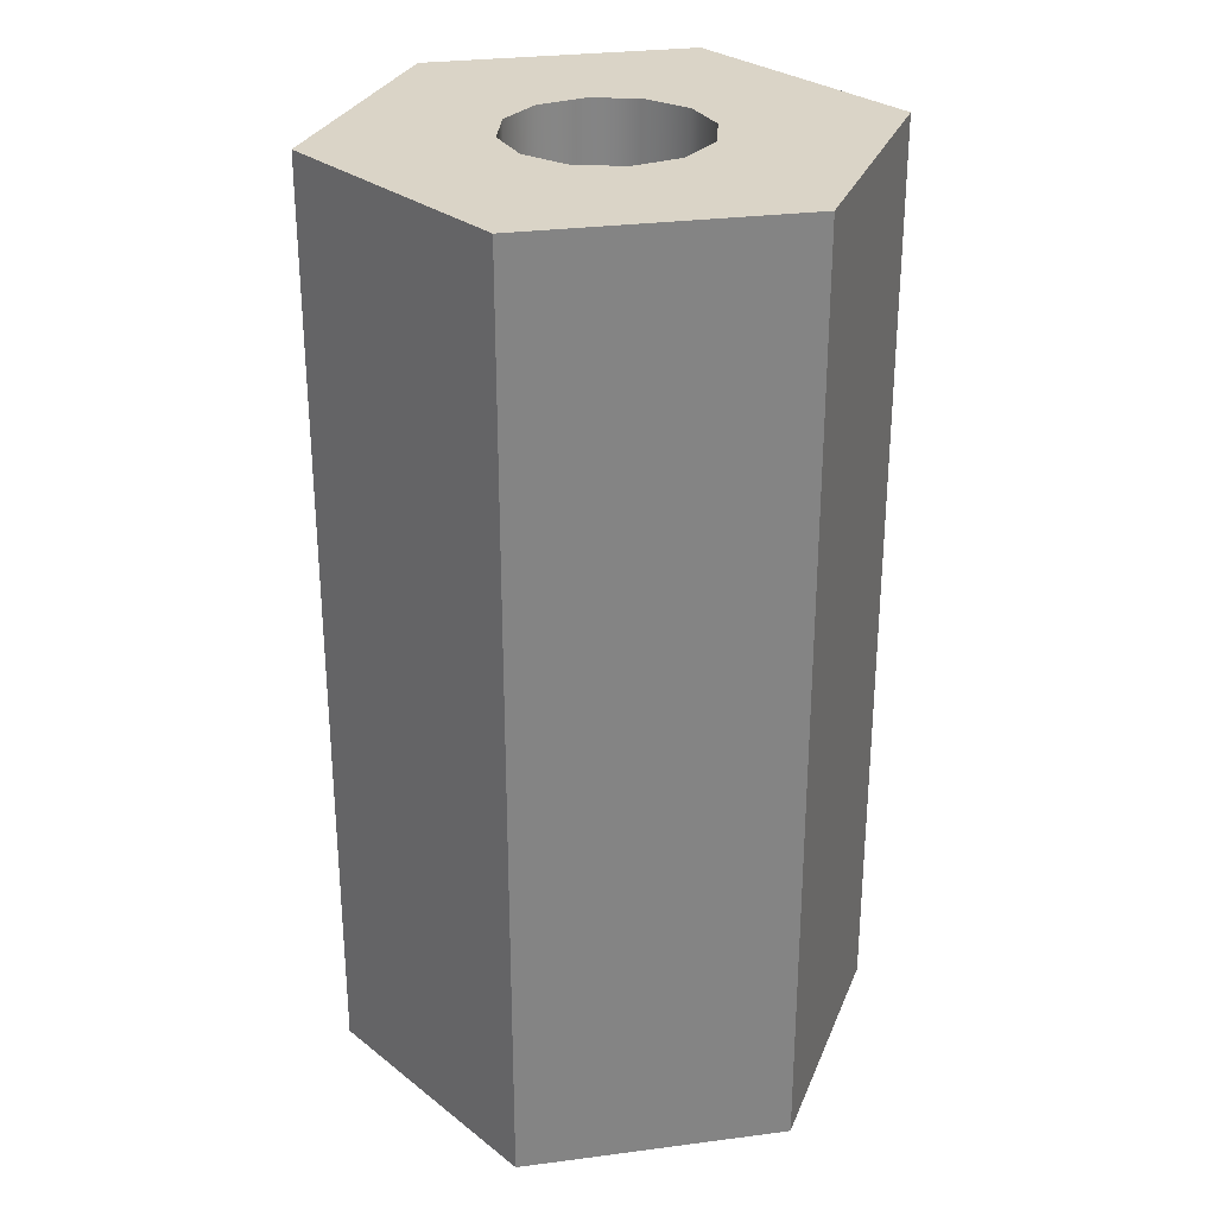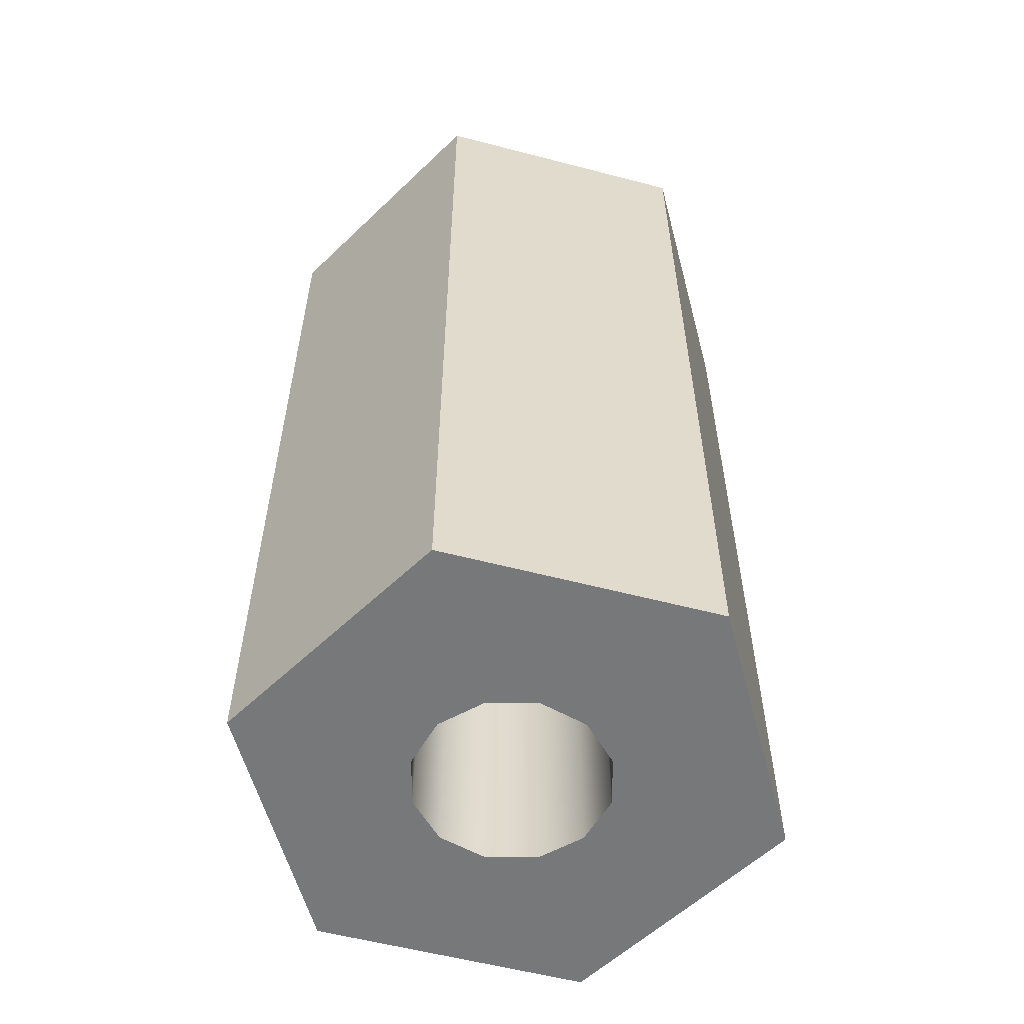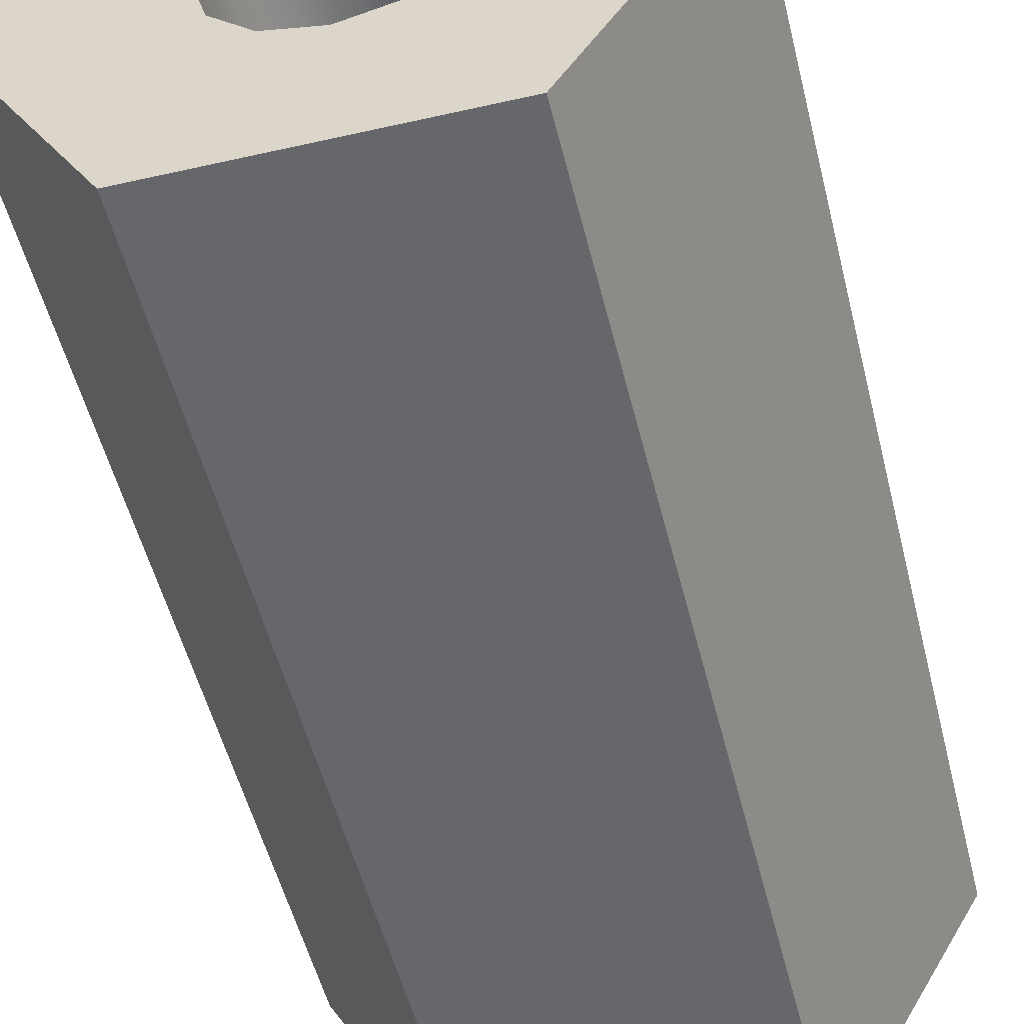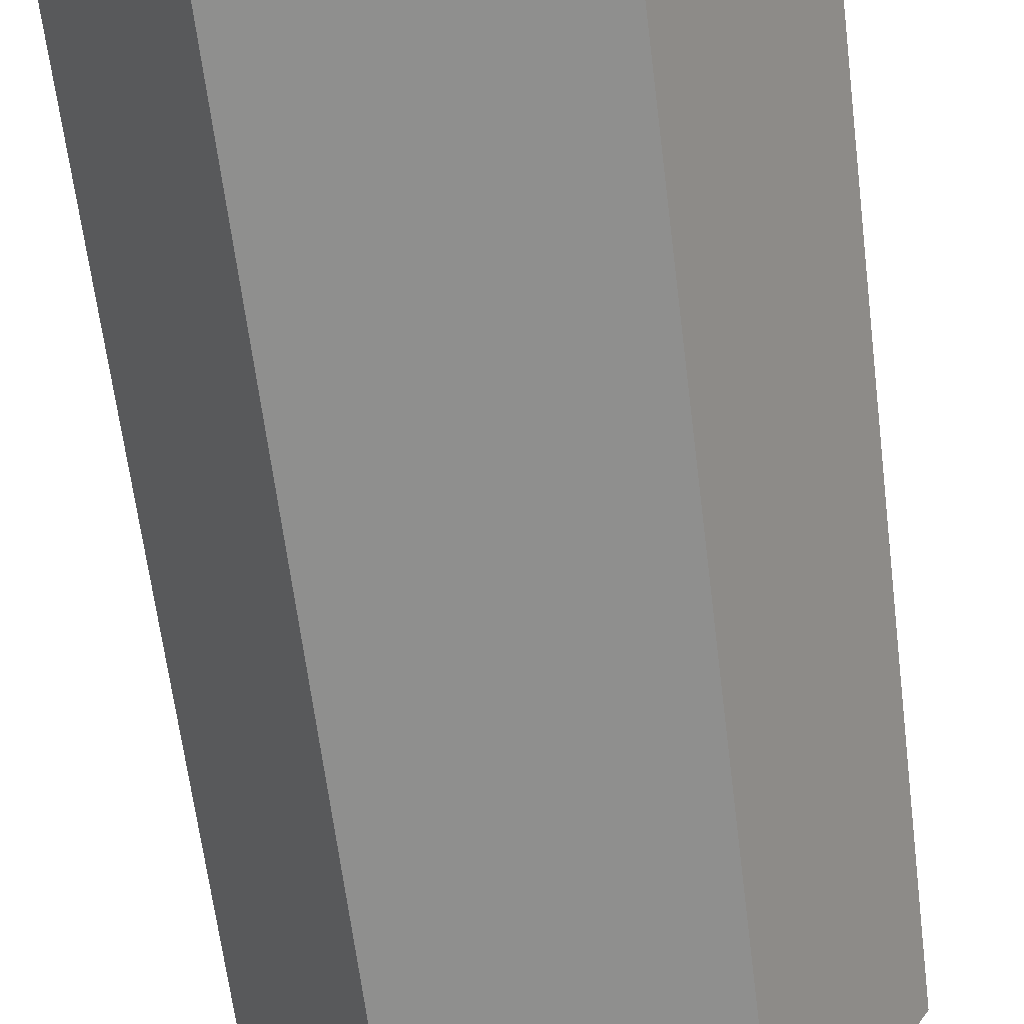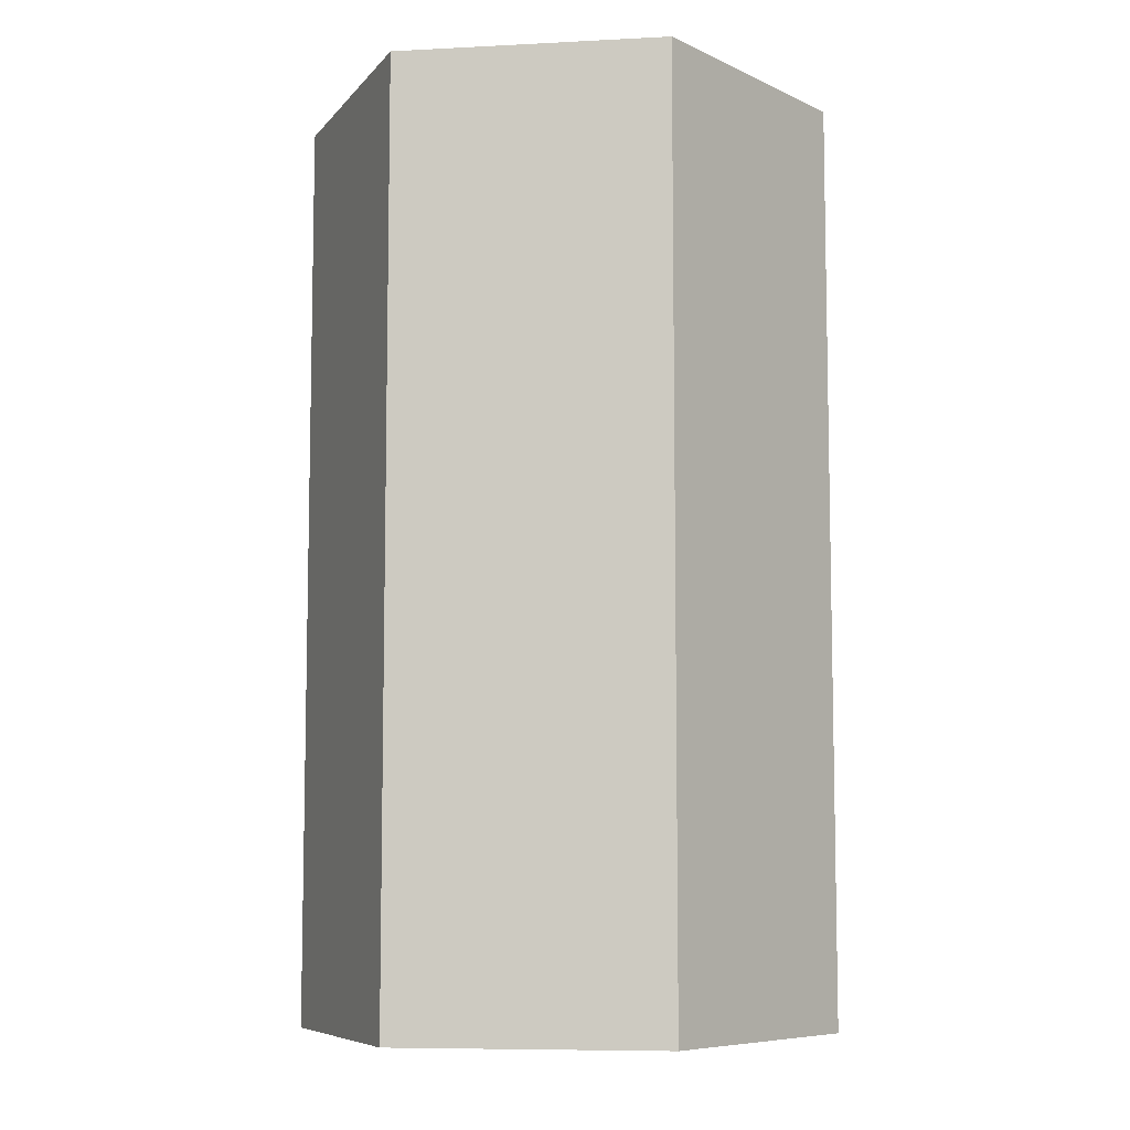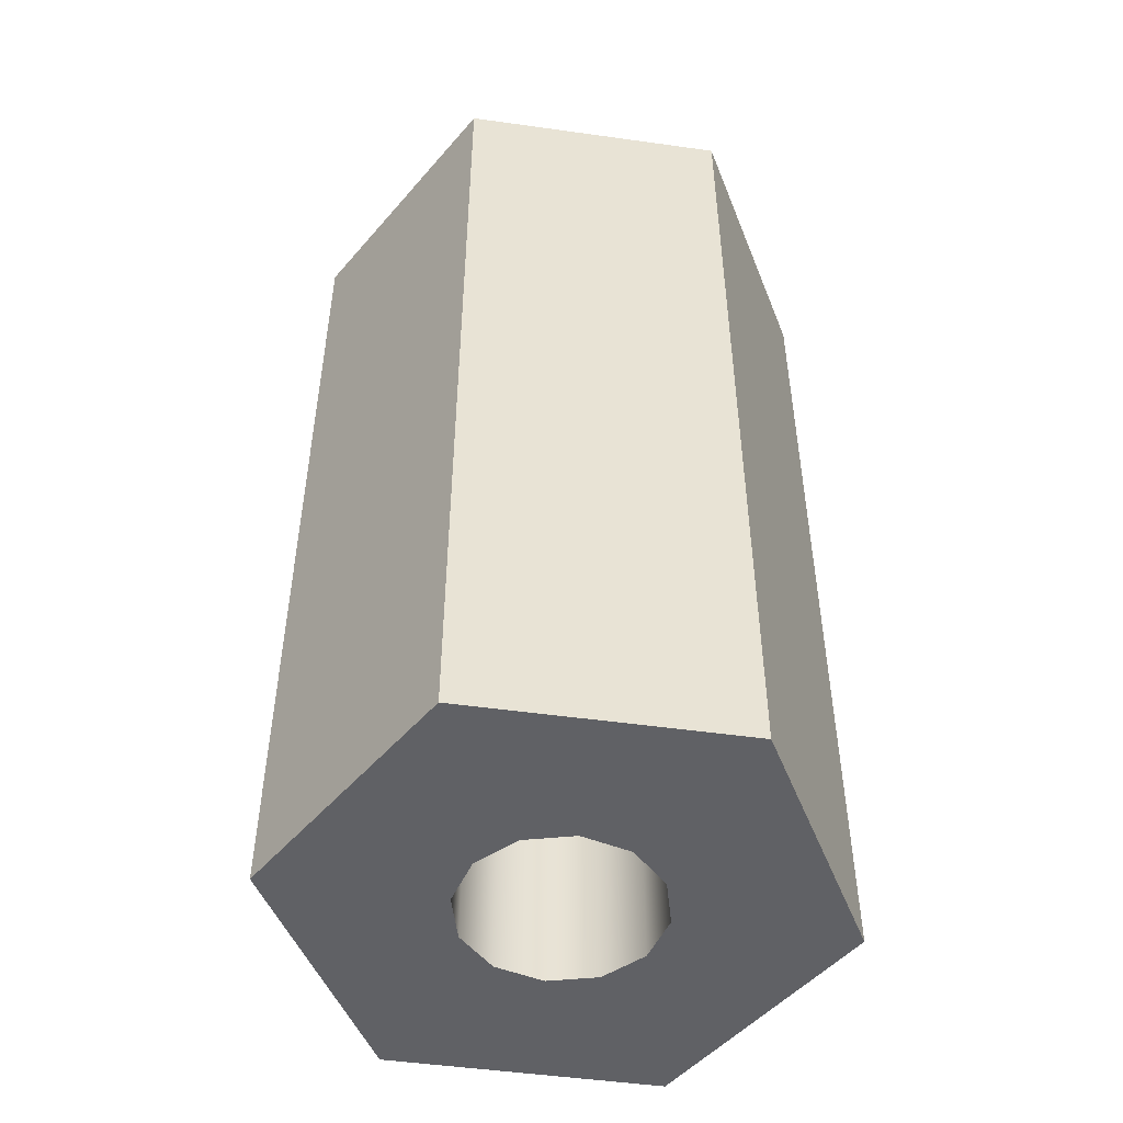
<metadata>
{"format":"obj","ext":"obj","renderer":"f3d","projection":"perspective","resolution":1024,"background":"white","views":[{"elev":28.9,"azim":-11.0,"up":"+Z"},{"elev":-57.3,"azim":44.8,"up":"+Z"},{"elev":-52.1,"azim":13.8,"up":"+Y"},{"elev":-65.3,"azim":-172.8,"up":"+Y"},{"elev":-7.7,"azim":-51.8,"up":"+Z"},{"elev":-49.5,"azim":171.2,"up":"+Z"}]}
</metadata>
<code>
g Body1
v -0.02324 -0.0085 0.0465
v -0.0231 -0.009019 0.0465
v -0.02272 -0.009399 0.0465
v -0.0222 -0.009538 0.0465
v -0.02168 -0.009399 0.0465
v -0.0213 -0.009019 0.0465
v -0.02116 -0.0085 0.0465
v -0.0213 -0.007981 0.0465
v -0.02168 -0.007601 0.0465
v -0.0222 -0.007462 0.0465
v -0.02272 -0.007601 0.0465
v -0.0231 -0.007981 0.0465
v -0.02324 -0.0085 0.0365
v -0.0231 -0.007981 0.0365
v -0.02272 -0.007601 0.0365
v -0.0222 -0.007462 0.0365
v -0.02168 -0.007601 0.0365
v -0.0213 -0.007981 0.0365
v -0.02116 -0.0085 0.0365
v -0.0213 -0.009019 0.0365
v -0.02168 -0.009399 0.0365
v -0.0222 -0.009538 0.0365
v -0.02272 -0.009399 0.0365
v -0.0231 -0.009019 0.0365
v -0.02364 -0.011 0.0465
v -0.02075 -0.011 0.0465
v -0.01931 -0.0085 0.0465
v -0.02075 -0.005997 0.0465
v -0.02364 -0.005997 0.0465
v -0.02509 -0.0085 0.0465
v -0.02075 -0.011 0.0365
v -0.01931 -0.0085 0.0365
v -0.02075 -0.005997 0.0365
v -0.02364 -0.011 0.0365
v -0.02509 -0.0085 0.0365
v -0.02364 -0.005997 0.0365
f 2 24 1
f 1 24 13
f 1 13 12
f 12 13 14
f 12 14 11
f 11 14 15
f 11 15 10
f 10 15 16
f 10 16 9
f 9 16 17
f 9 17 8
f 8 17 18
f 8 18 7
f 7 18 19
f 7 19 6
f 6 19 20
f 6 20 5
f 5 20 21
f 5 21 4
f 4 21 22
f 4 22 3
f 3 22 23
f 3 23 2
f 2 23 24
f 2 1 30
f 30 1 12
f 30 12 29
f 29 12 11
f 29 11 10
f 29 10 28
f 28 10 9
f 28 9 8
f 28 8 27
f 27 8 7
f 27 7 6
f 27 6 26
f 26 6 5
f 26 5 4
f 26 4 25
f 25 4 3
f 25 3 2
f 25 2 30
f 27 26 32
f 32 26 31
f 14 13 35
f 35 13 24
f 35 24 34
f 34 24 23
f 34 23 22
f 34 22 31
f 31 22 21
f 31 21 20
f 31 20 32
f 32 20 19
f 32 19 18
f 32 18 33
f 33 18 17
f 33 17 16
f 33 16 36
f 36 16 15
f 36 15 14
f 36 14 35
f 29 28 36
f 36 28 33
f 26 25 31
f 31 25 34
f 30 29 35
f 35 29 36
f 25 30 34
f 34 30 35
f 28 27 33
f 33 27 32

</code>
